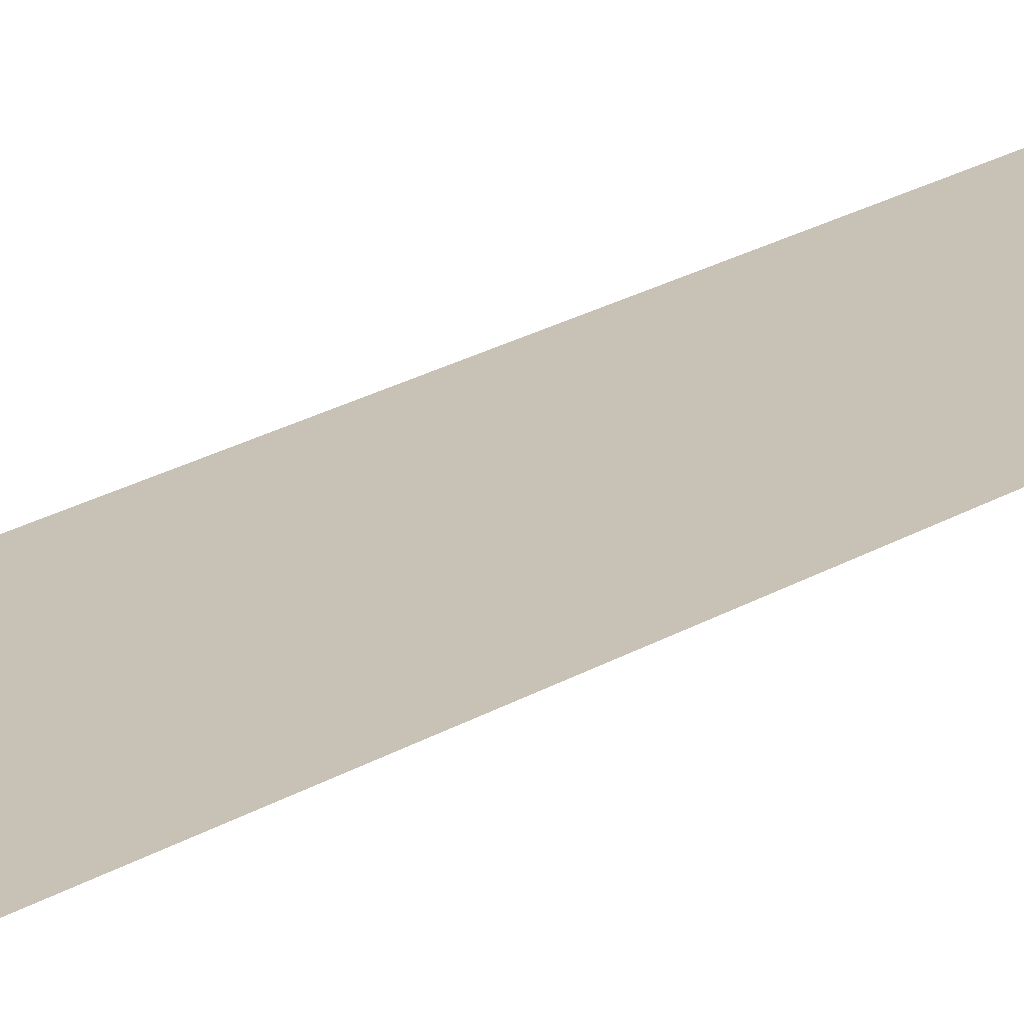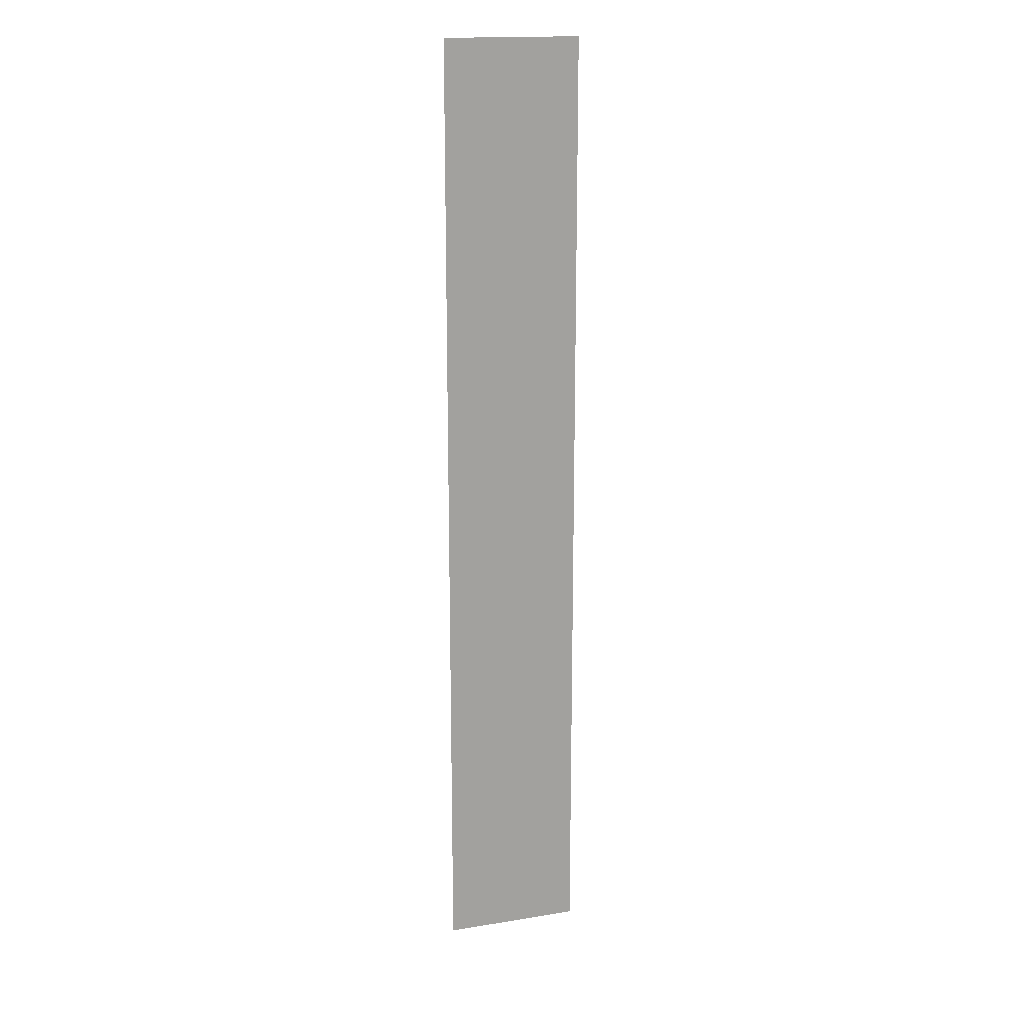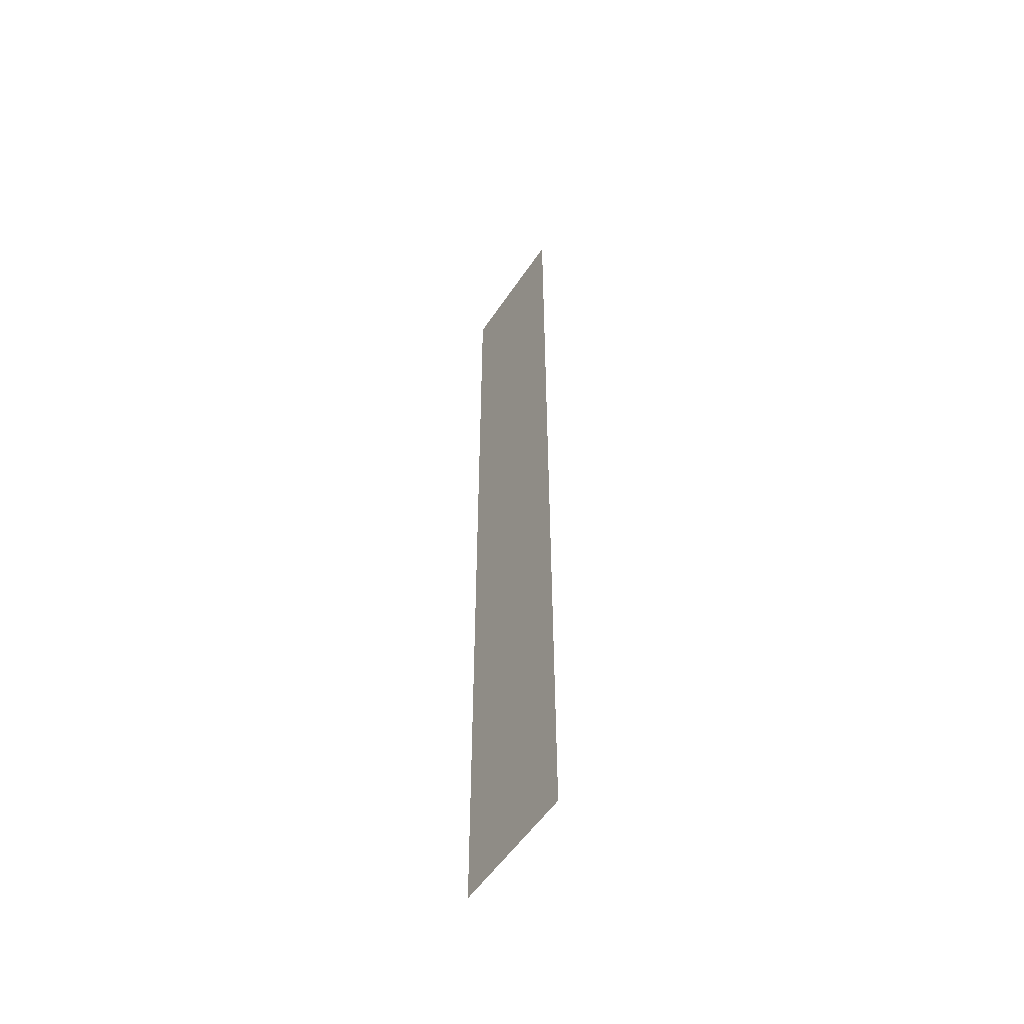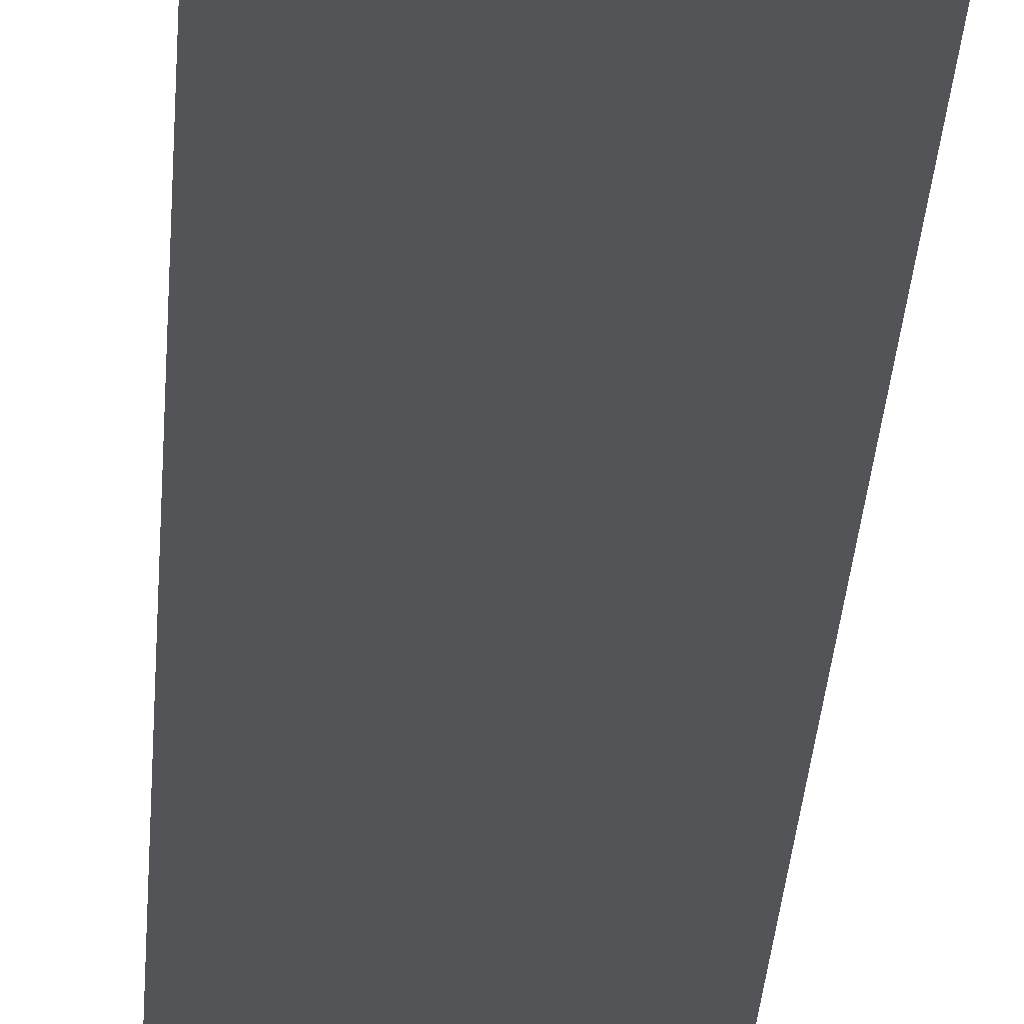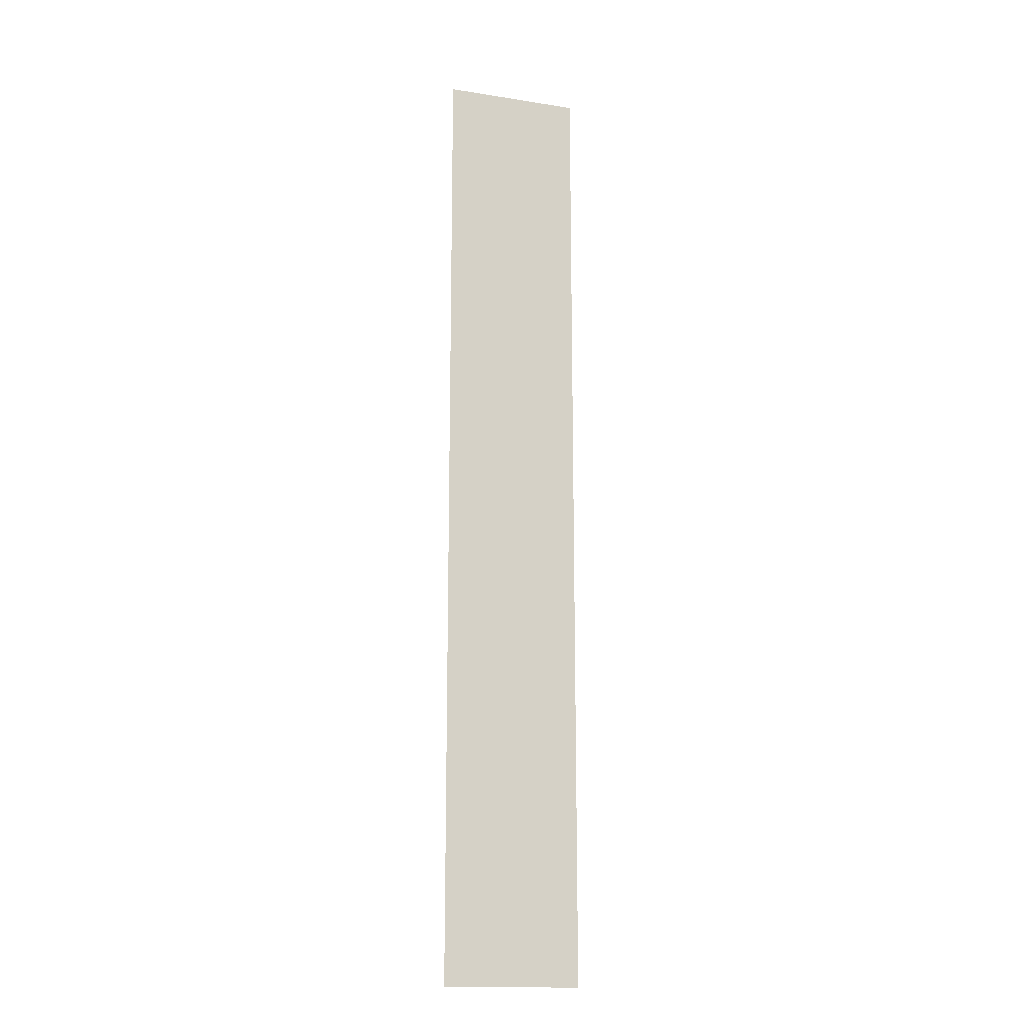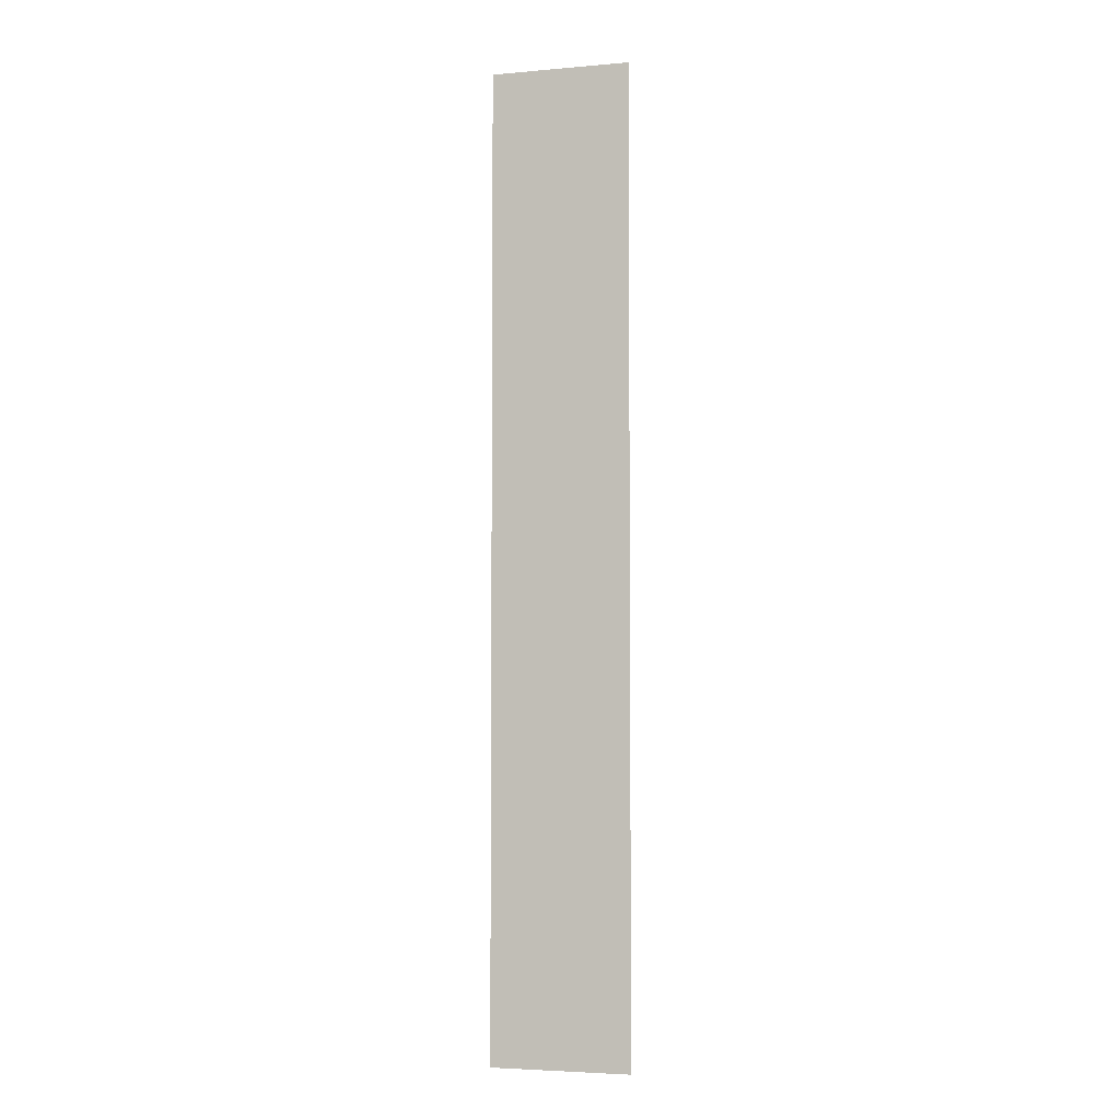
<metadata>
{"format":"obj","ext":"obj","renderer":"f3d","projection":"perspective","resolution":1024,"background":"white","views":[{"elev":19.0,"azim":-140.7,"up":"+Z"},{"elev":17.0,"azim":-17.9,"up":"+Y"},{"elev":-54.3,"azim":-123.0,"up":"+Y"},{"elev":-22.8,"azim":177.3,"up":"+Z"},{"elev":-15.8,"azim":-18.2,"up":"+Y"},{"elev":-4.4,"azim":15.7,"up":"+Y"}]}
</metadata>
<code>
g default
v 0 0 0.07
v 0.5 0 0.07
v 0 3.5 0.07
v 0.5 3.5 0.07
g HalfWall2
f 1 2 4 3

</code>
